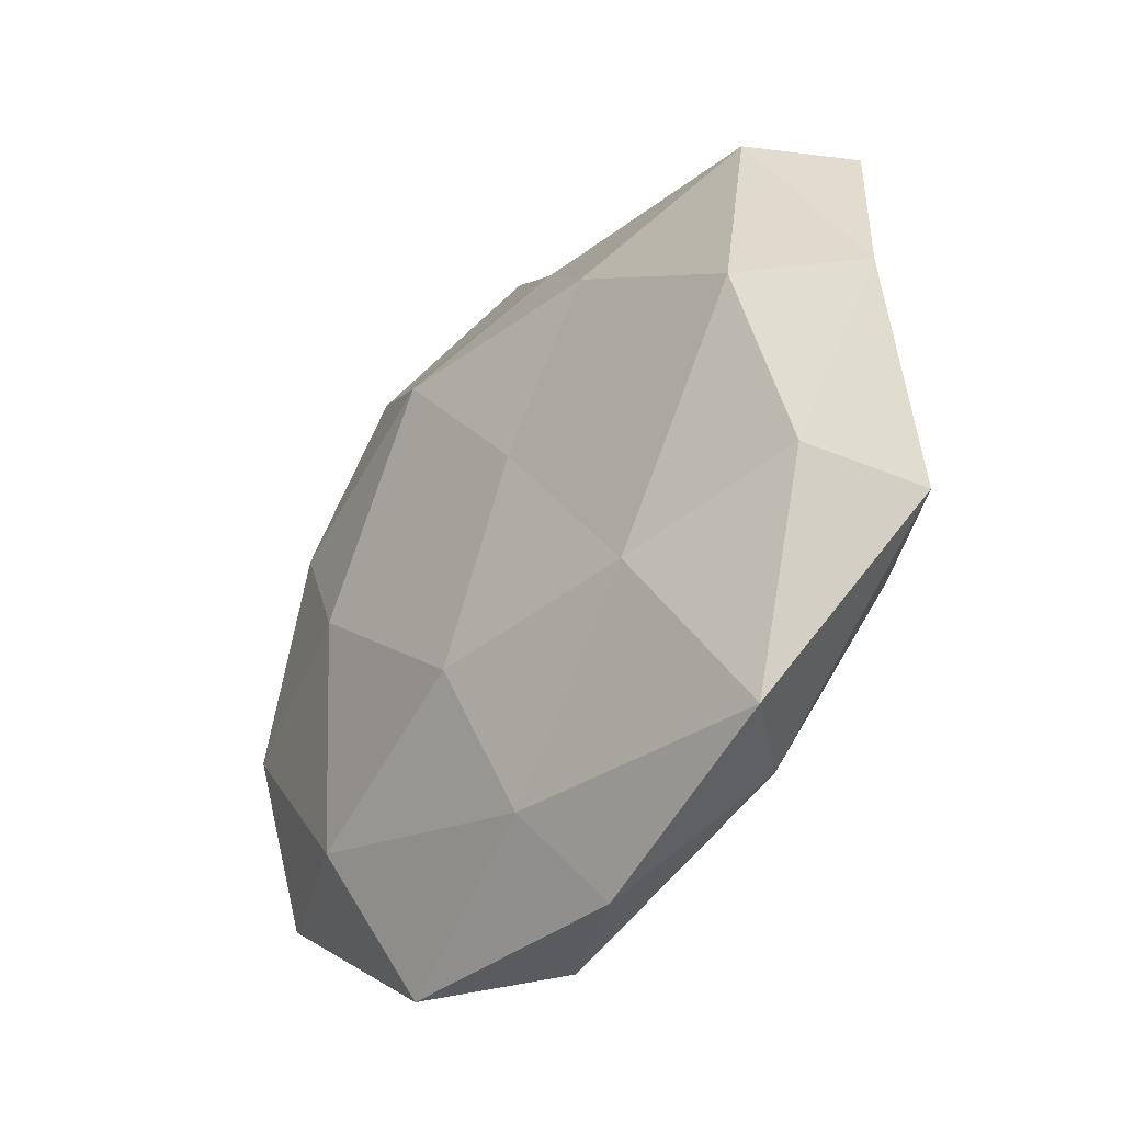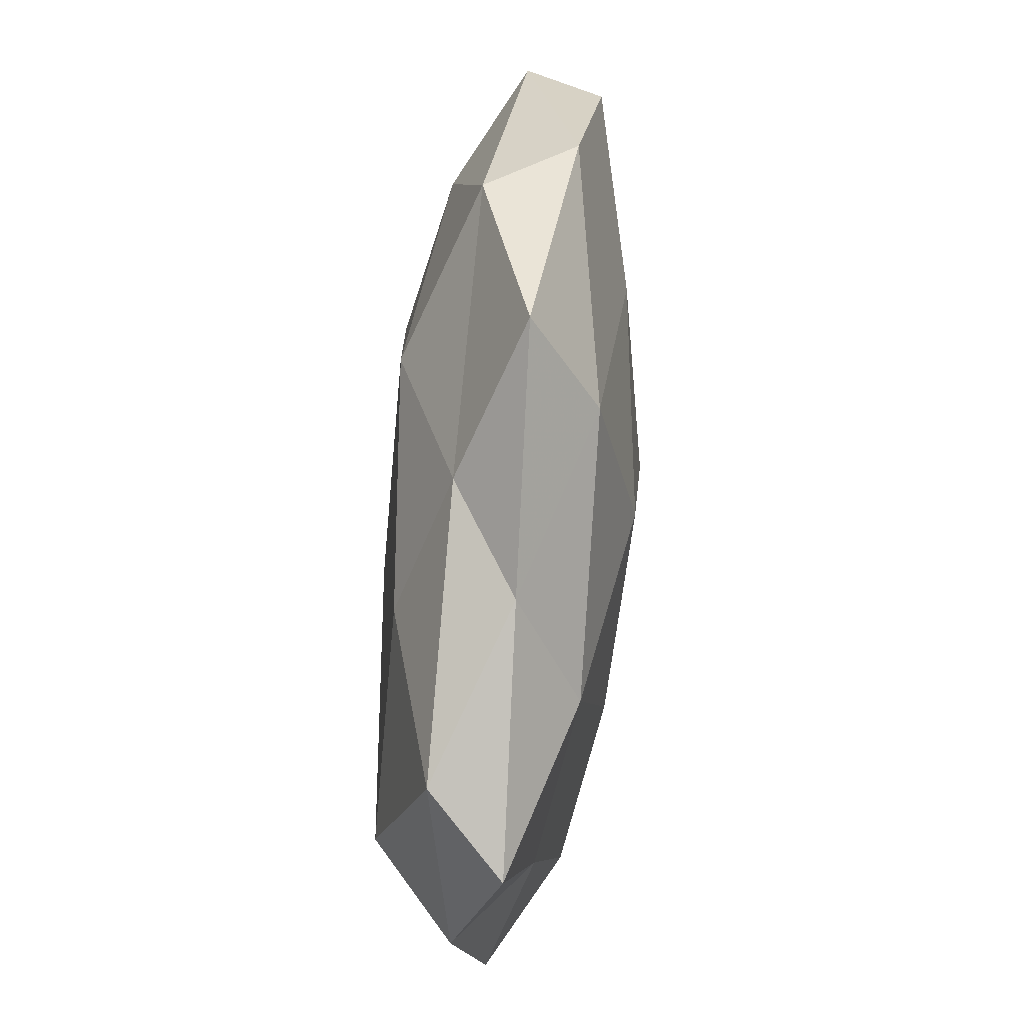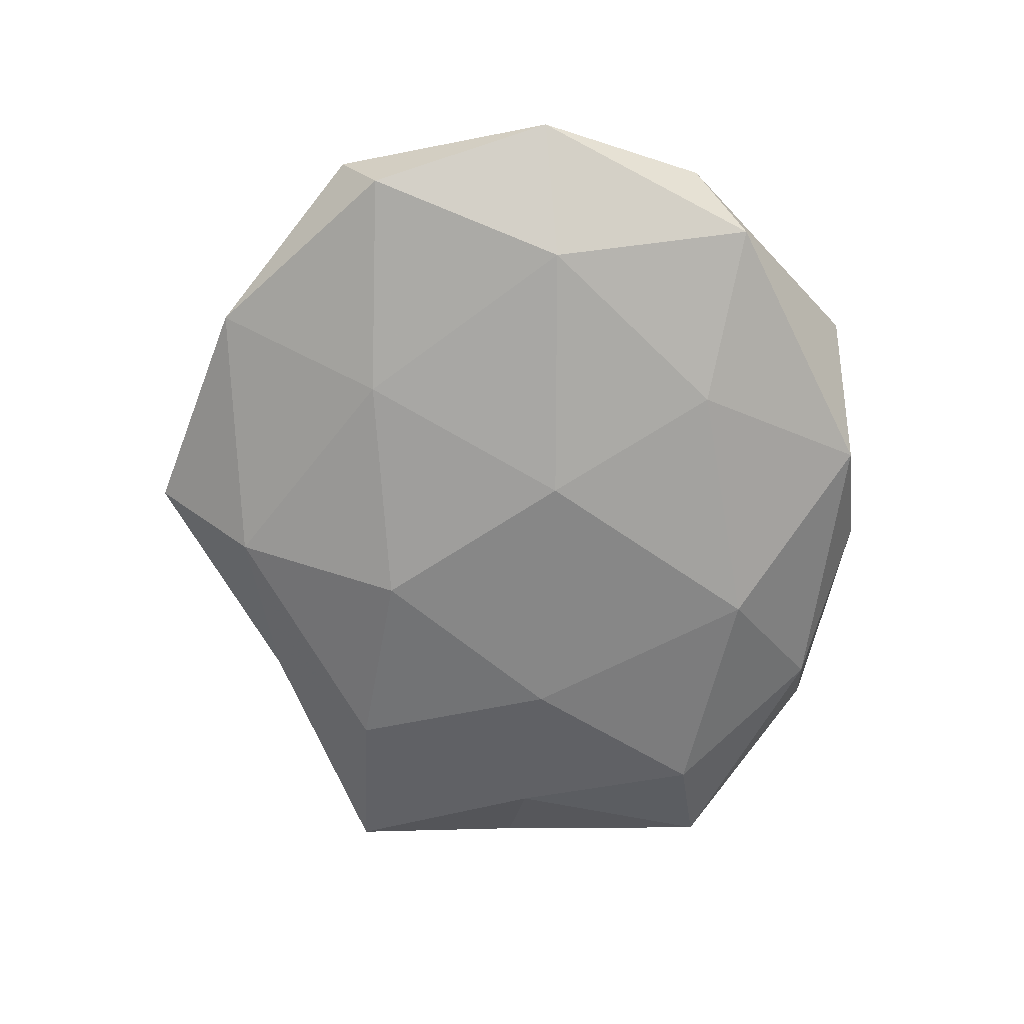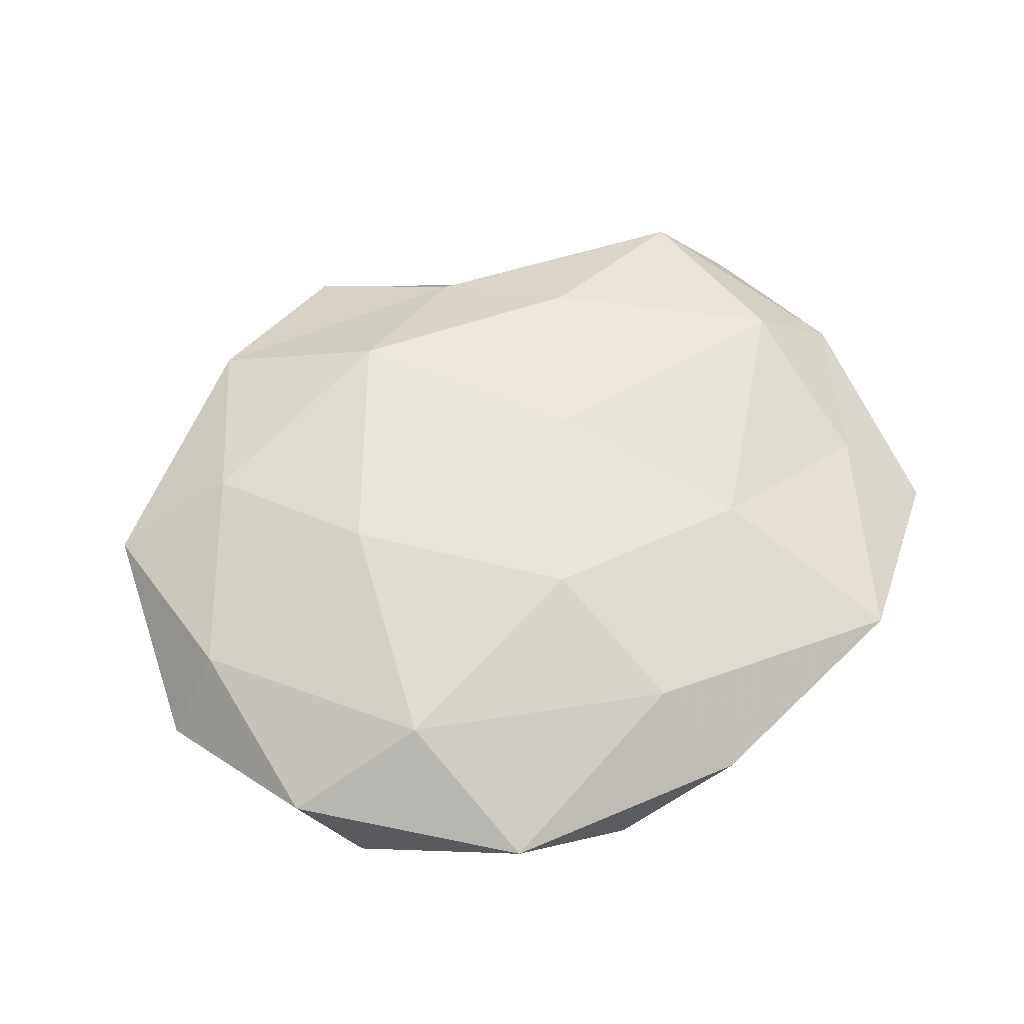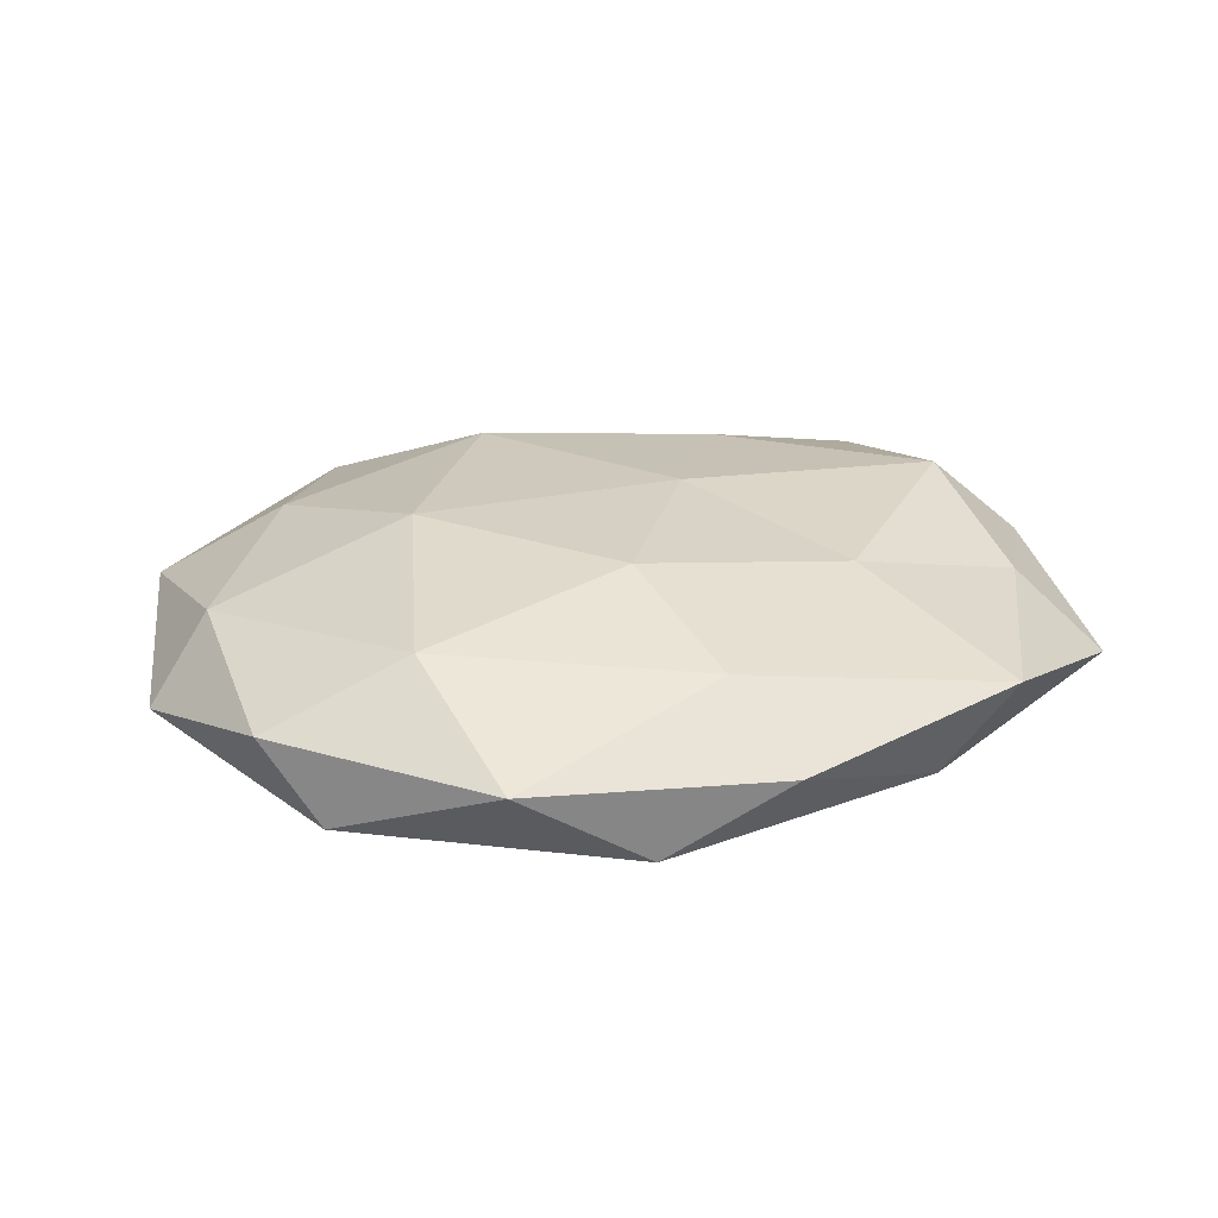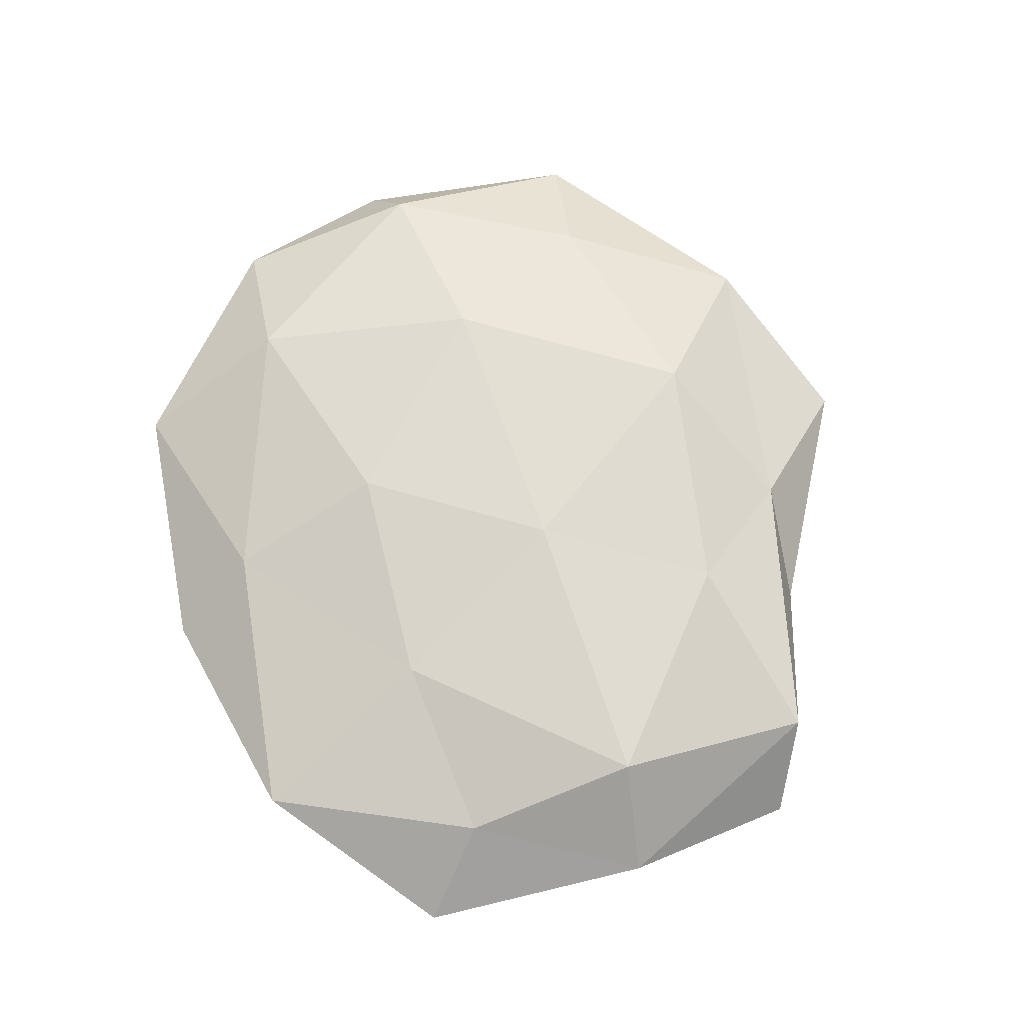
<metadata>
{"format":"obj","ext":"obj","renderer":"f3d","projection":"perspective","resolution":1024,"background":"white","views":[{"elev":-34.2,"azim":51.3,"up":"+Y"},{"elev":76.6,"azim":95.0,"up":"+Y"},{"elev":-66.4,"azim":-82.4,"up":"+Z"},{"elev":60.9,"azim":-24.0,"up":"+Z"},{"elev":25.9,"azim":-11.8,"up":"+Z"},{"elev":67.7,"azim":80.1,"up":"+Z"}]}
</metadata>
<code>
v -0.0251 0.01847 -0.01243
v 0.01156 -0.04668 0.001899
v 0.01952 0.02701 0.01187
v -0.02344 -0.0001728 0.01587
v 0.02481 0.001633 -0.01418
v -0.0007036 -0.0175 0.01514
v -0.05302 0.01909 0.002357
v 0.01419 -0.02807 -0.014
v -0.03721 0.0182 0.01049
v 0.02851 0.02824 -0.01068
v -0.0383 -0.0347 -0.005101
v 0.04094 0.0358 0.005646
v -0.00933 0.05237 -0.001429
v -0.00859 -0.004566 -0.01655
v -0.01731 -0.02679 -0.01184
v 0.01045 0.005436 0.01509
v -0.0042 -0.04647 -0.006429
v 0.003969 0.02031 -0.01557
v 0.04247 -0.01765 -0.01045
v -0.0356 0.03791 -0.005029
v 0.01973 0.04057 -0.002431
v 0.02628 -0.01566 0.01211
v -0.04824 -0.005958 0.008571
v -0.003016 0.04068 -0.009994
v -0.04033 -0.008886 -0.01145
v 0.03015 -0.03704 -0.004757
v 0.04815 -0.01068 0.006847
v -0.02865 0.04069 0.005652
v 0.05736 -0.01798 -0.001794
v -0.01053 0.02832 0.01398
v 0.04477 0.01072 0.01244
v 0.03938 -0.03706 0.005736
v -0.02023 -0.04696 0.003584
v 0.04553 0.006698 -0.006997
v 0.05029 0.03223 -0.003666
v 0.005796 -0.03628 0.009863
v -0.05251 0.01404 -0.007286
v -0.05574 -0.00943 -0.0017
v 0.05631 0.0105 0.002221
v 0.006292 0.03966 0.00585
v -0.04492 -0.02925 0.004091
v -0.02711 -0.02846 0.01198
f 5 8 14
f 14 8 15
f 4 6 16
f 17 15 8
f 11 15 17
f 10 5 18
f 14 1 18
f 18 5 14
f 5 19 8
f 22 16 6
f 23 4 9
f 23 9 7
f 24 18 1
f 10 18 24
f 24 1 20
f 13 24 20
f 10 24 21
f 21 24 13
f 25 1 14
f 11 25 15
f 15 25 14
f 2 17 26
f 17 8 26
f 26 8 19
f 7 9 28
f 7 28 20
f 20 28 13
f 19 29 26
f 9 4 30
f 30 16 3
f 4 16 30
f 30 28 9
f 12 3 31
f 31 3 16
f 31 16 22
f 27 31 22
f 26 32 2
f 22 32 27
f 29 32 26
f 29 27 32
f 33 17 2
f 11 17 33
f 34 5 10
f 34 19 5
f 34 29 19
f 35 10 21
f 35 21 12
f 35 34 10
f 6 36 22
f 36 2 32
f 36 32 22
f 33 2 36
f 20 1 37
f 37 7 20
f 25 37 1
f 23 7 38
f 38 25 11
f 38 7 37
f 38 37 25
f 39 27 29
f 12 31 39
f 39 31 27
f 39 29 34
f 35 12 39
f 35 39 34
f 12 40 3
f 21 40 12
f 21 13 40
f 40 13 28
f 3 40 30
f 40 28 30
f 41 11 33
f 41 38 11
f 41 23 38
f 42 6 4
f 42 4 23
f 42 36 6
f 33 36 42
f 41 42 23
f 41 33 42

</code>
